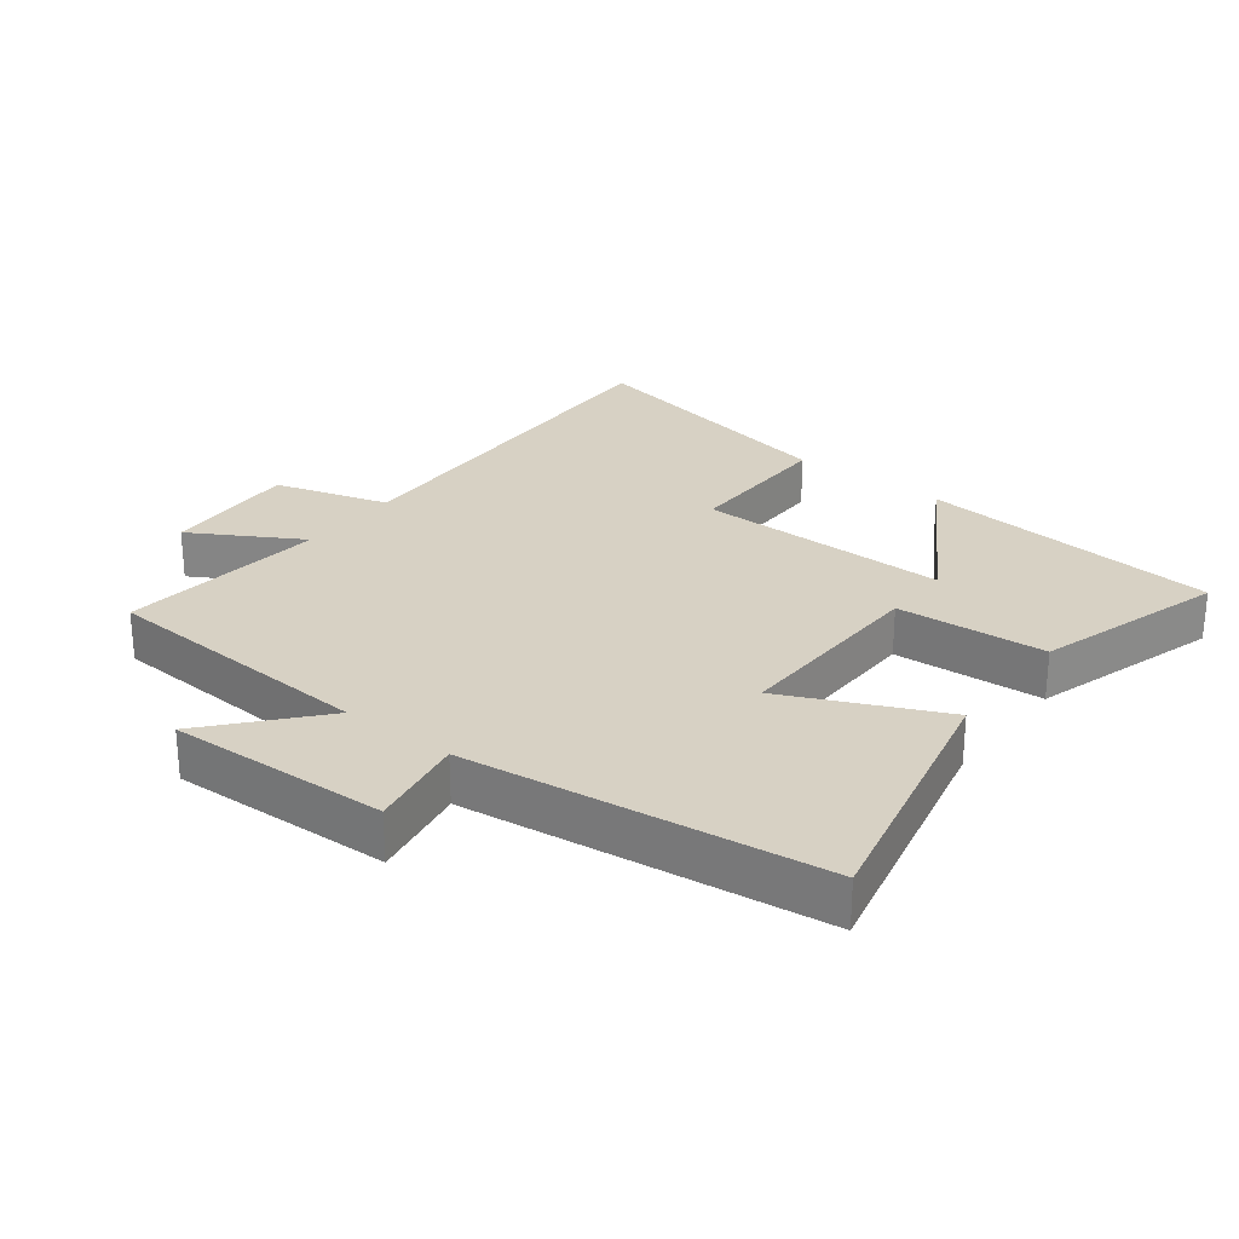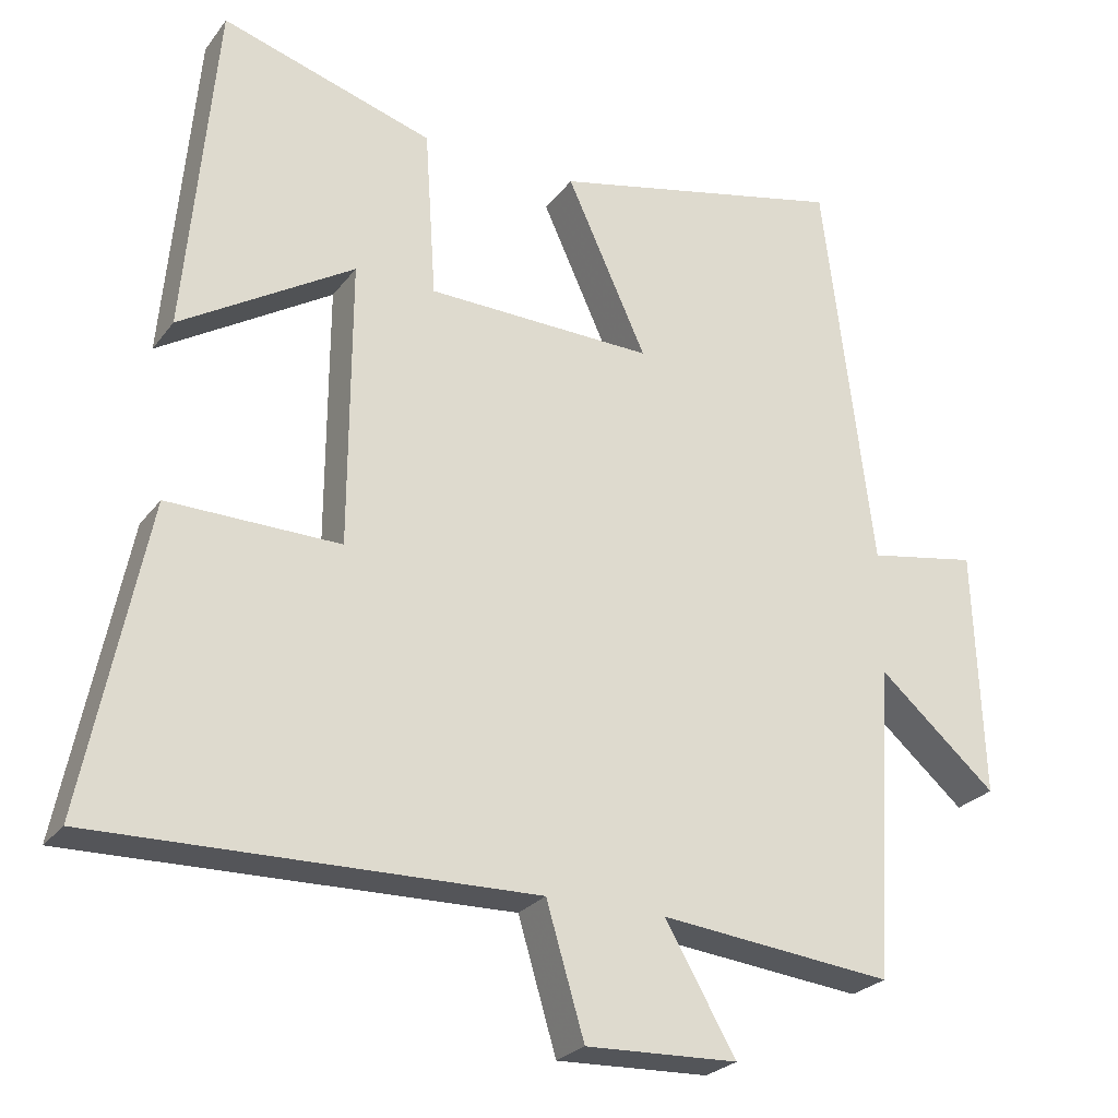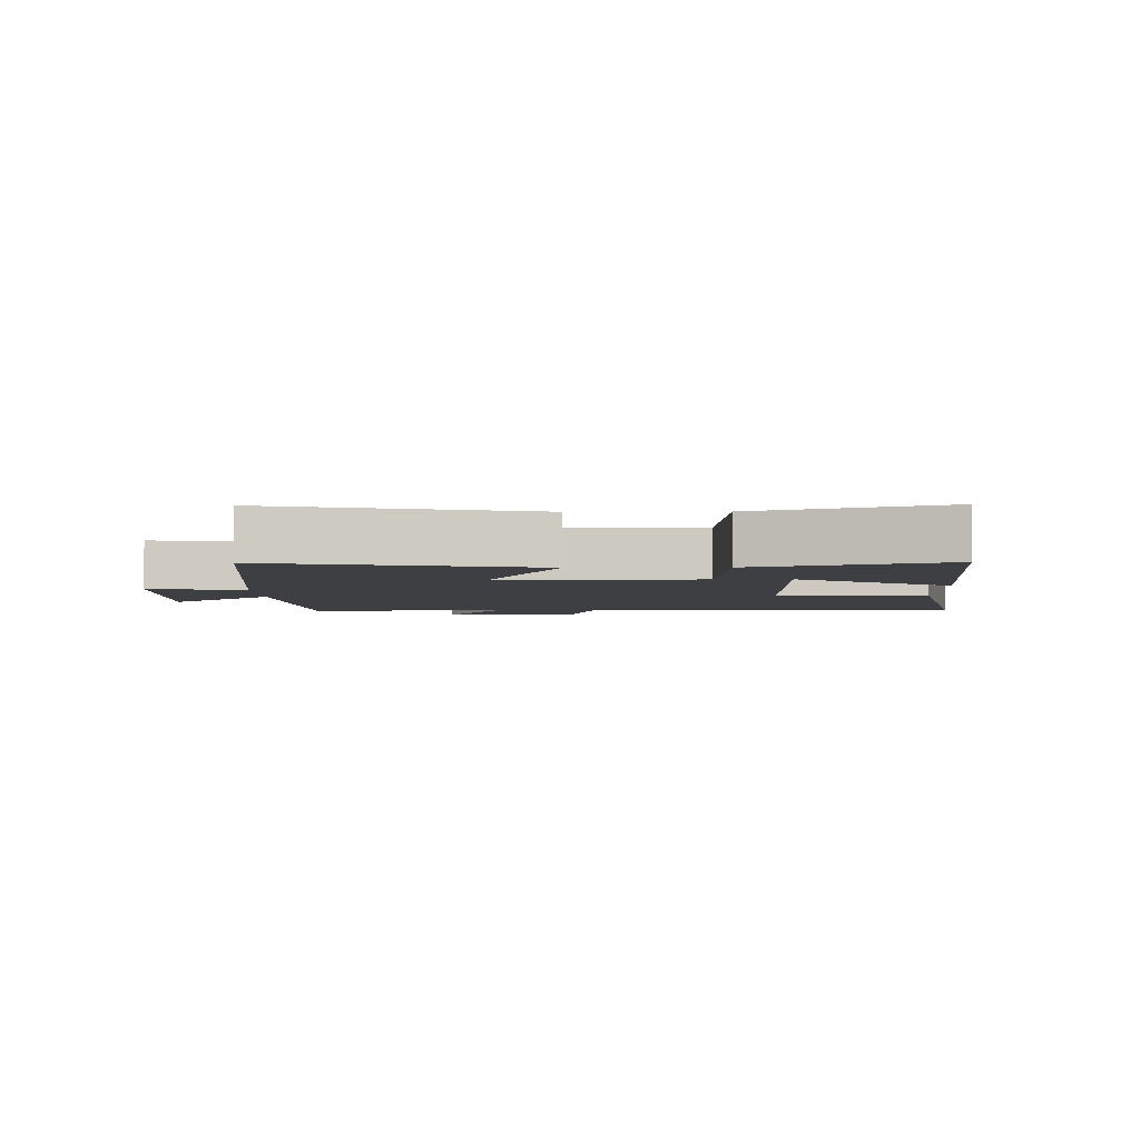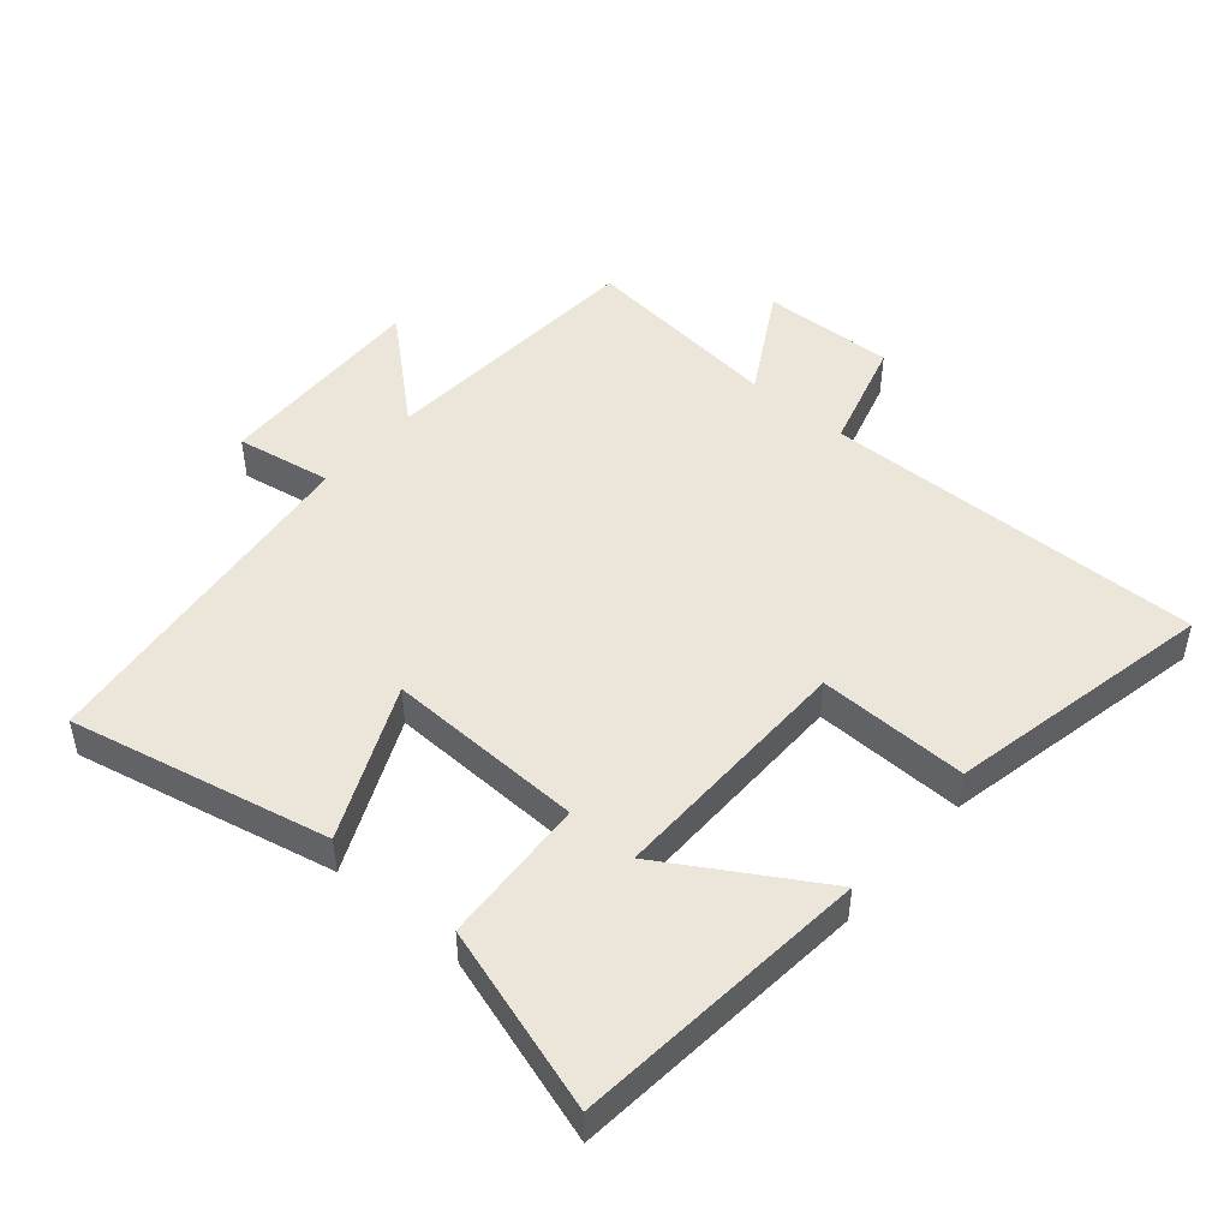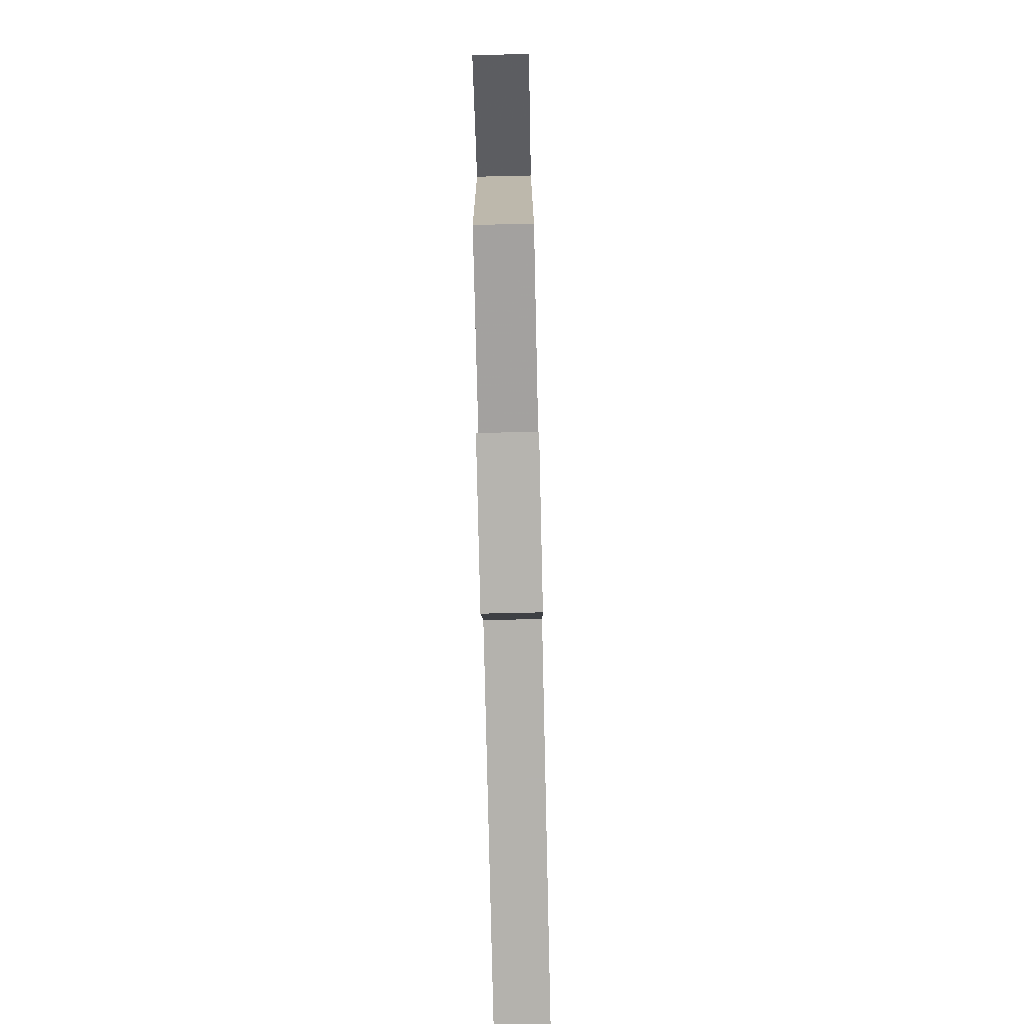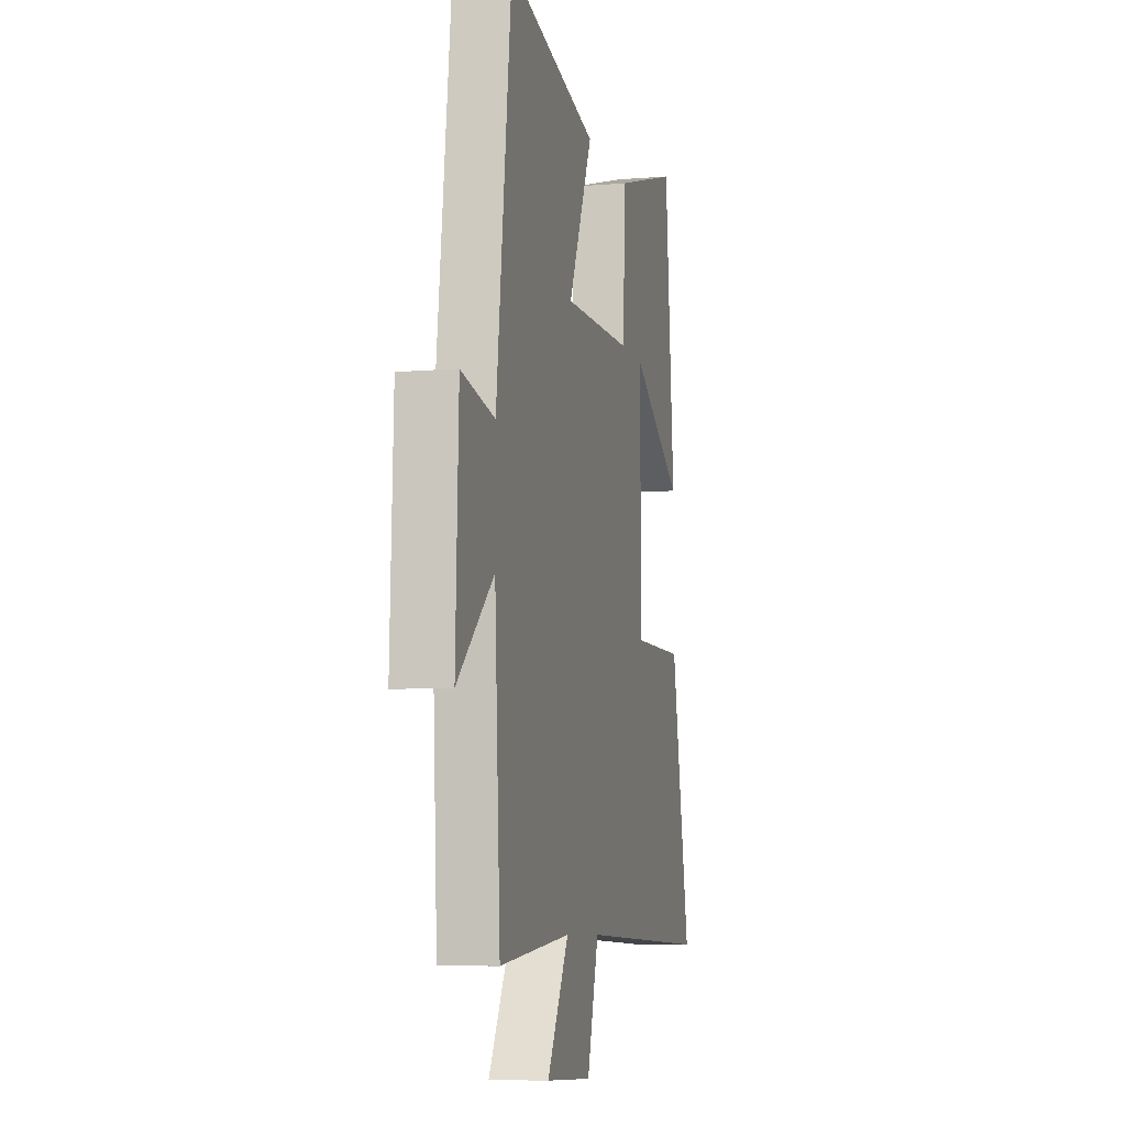
<metadata>
{"format":"obj","ext":"obj","renderer":"f3d","projection":"perspective","resolution":1024,"background":"white","views":[{"elev":27.1,"azim":-52.5,"up":"+Y"},{"elev":-25.6,"azim":151.8,"up":"+Z"},{"elev":-4.0,"azim":1.1,"up":"+Y"},{"elev":47.9,"azim":40.9,"up":"+Y"},{"elev":-78.3,"azim":-88.7,"up":"+Z"},{"elev":-7.7,"azim":-76.6,"up":"+Z"}]}
</metadata>
<code>
v -0.434 0.07 0.589
v -0.037 0.07 0.5
v -0.144 0.07 0.266
v 0.16 0.07 0.274
v 0.175 0.07 0.5
v 0.459 0.07 0.587
v 0.5 0.07 0.133
v 0.268 0.07 0.275
v 0.27 0.07 -0.107
v 0.5 0.07 -0.103
v 0.583 0.07 -0.514
v -0.002 0.07 -0.5
v -0.053 0.07 -0.672
v -0.257 0.07 -0.664
v -0.162 0.07 -0.5
v -0.475 0.07 -0.533
v -0.5 0.07 -0.114
v -0.659 0.07 -0.252
v -0.647 0.07 0.08
v -0.5 0.07 0.054
v -0.434 0 0.589
v -0.037 0 0.5
v -0.144 0 0.266
v 0.16 0 0.274
v 0.175 0 0.5
v 0.459 0 0.587
v 0.5 0 0.133
v 0.268 0 0.275
v 0.27 0 -0.107
v 0.5 0 -0.103
v 0.583 0 -0.514
v -0.002 0 -0.5
v -0.053 0 -0.672
v -0.257 0 -0.664
v -0.162 0 -0.5
v -0.475 0 -0.533
v -0.5 0 -0.114
v -0.659 0 -0.252
v -0.647 0 0.08
v -0.5 0 0.054
f 17 18 19 20
f 15 16 17 20
f 15 20 1
f 12 13 14 15
f 12 15 1
f 9 10 11 12
f 8 9 12
f 5 6 7 8
f 4 5 8
f 3 4 8 12
f 1 2 3
f 1 3 12
f 40 39 38 37
f 40 37 36 35
f 21 40 35
f 35 34 33 32
f 21 35 32
f 32 31 30 29
f 32 29 28
f 28 27 26 25
f 28 25 24
f 32 28 24 23
f 23 22 21
f 32 23 21
f 1 21 22 2
f 2 22 23 3
f 3 23 24 4
f 4 24 25 5
f 5 25 26 6
f 6 26 27 7
f 7 27 28 8
f 8 28 29 9
f 9 29 30 10
f 10 30 31 11
f 11 31 32 12
f 12 32 33 13
f 13 33 34 14
f 14 34 35 15
f 15 35 36 16
f 16 36 37 17
f 17 37 38 18
f 18 38 39 19
f 19 39 40 20
f 20 40 21 1

</code>
